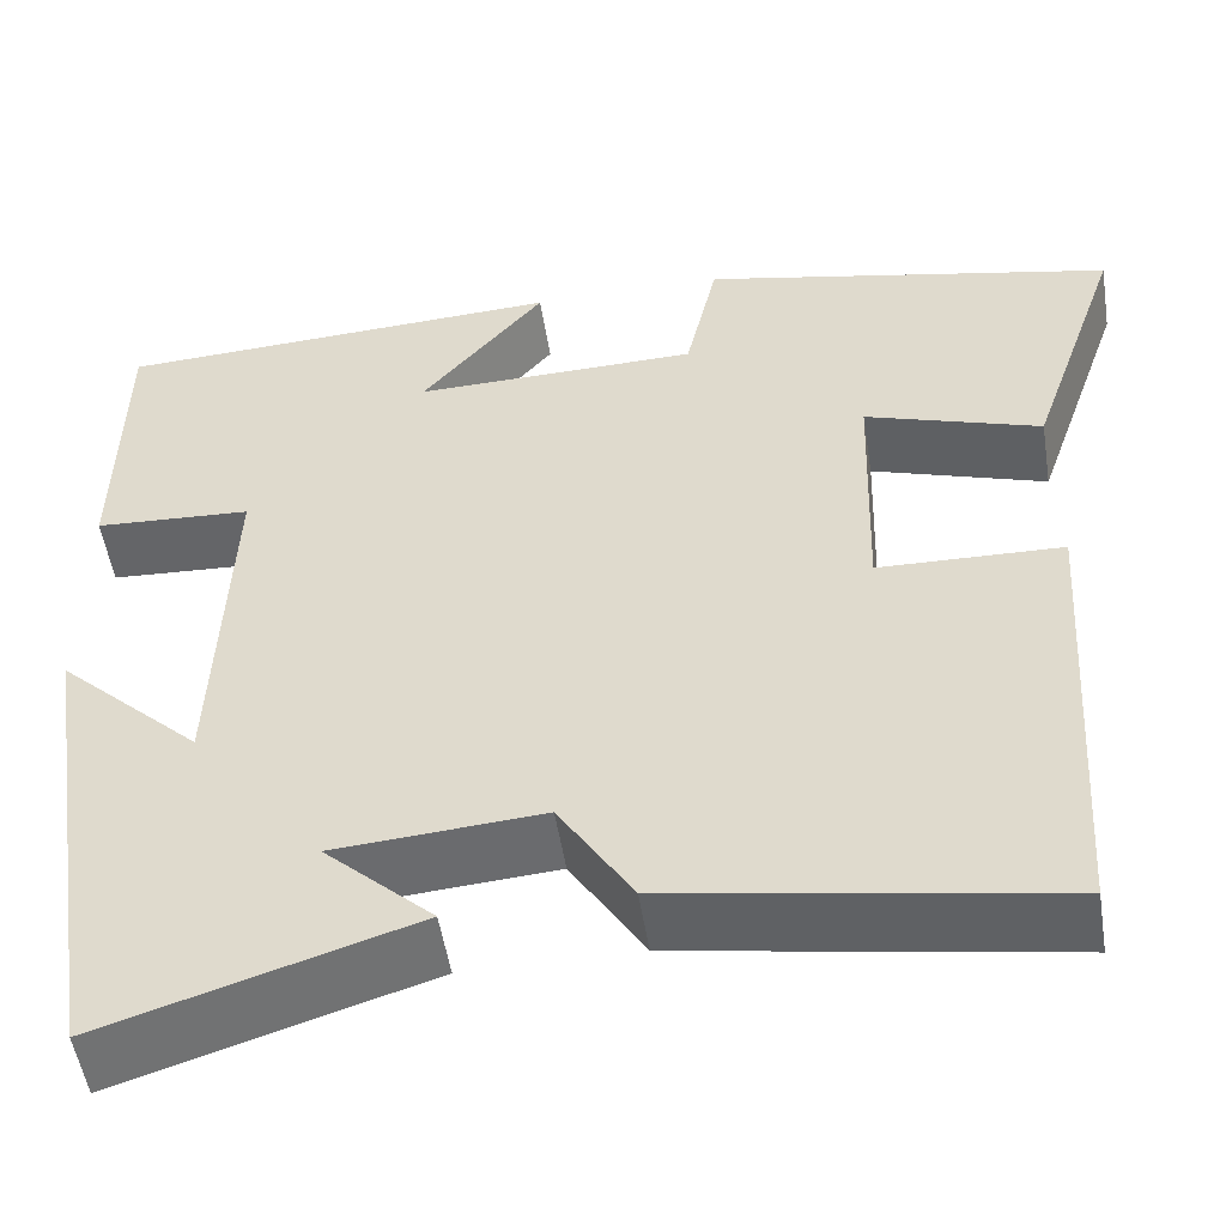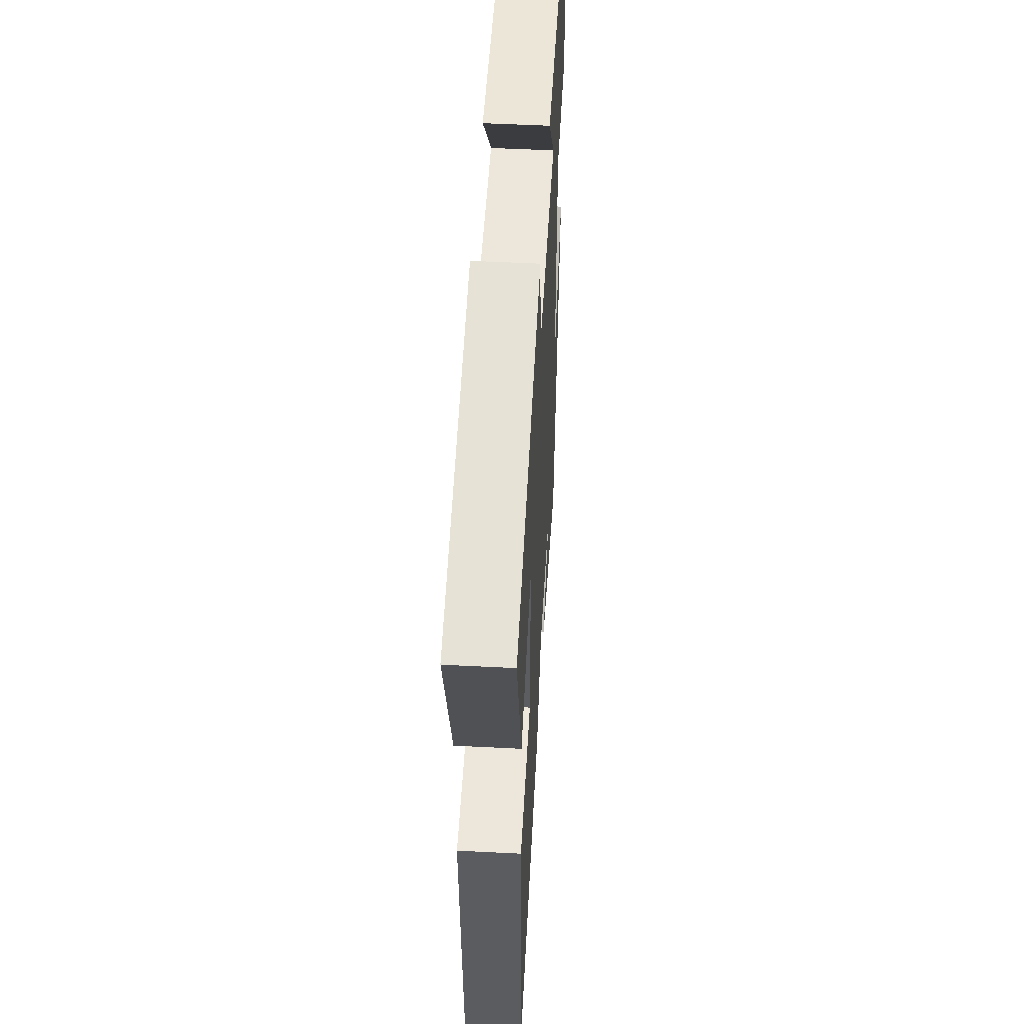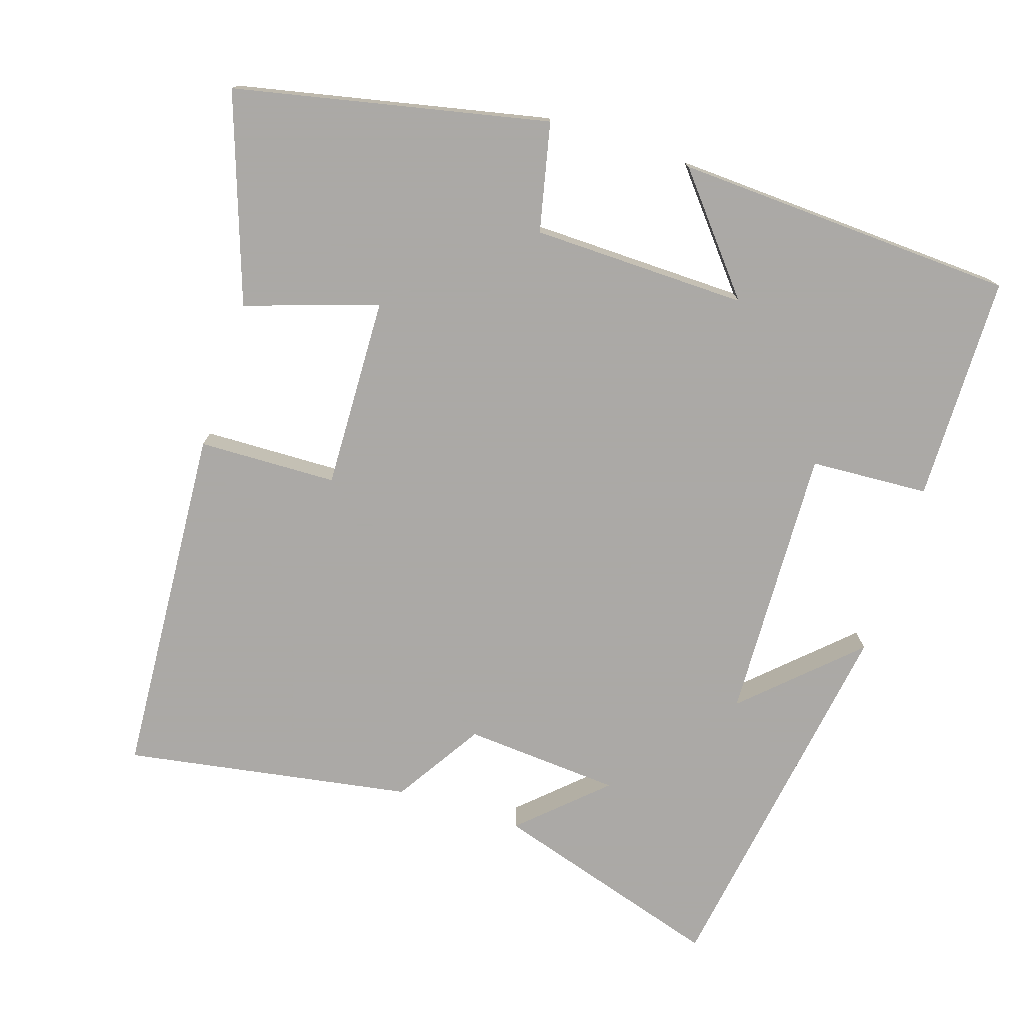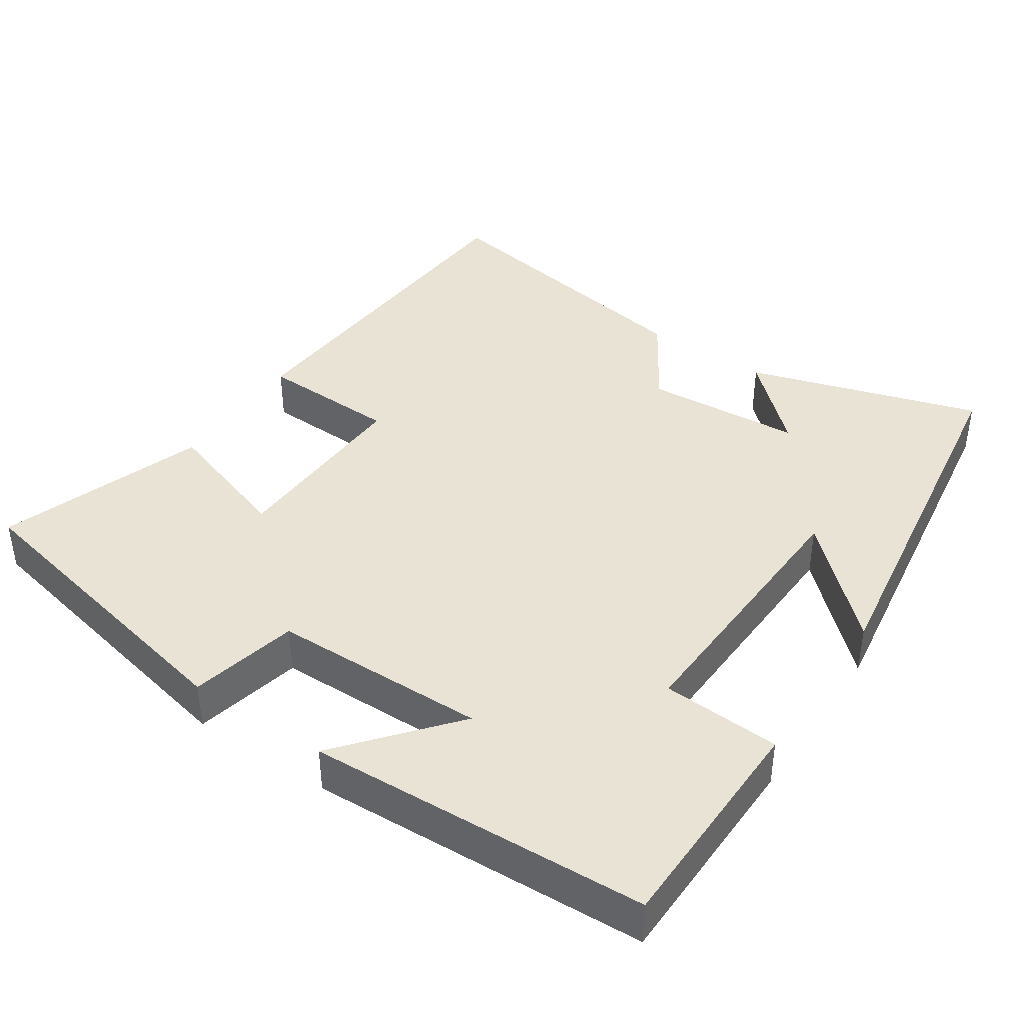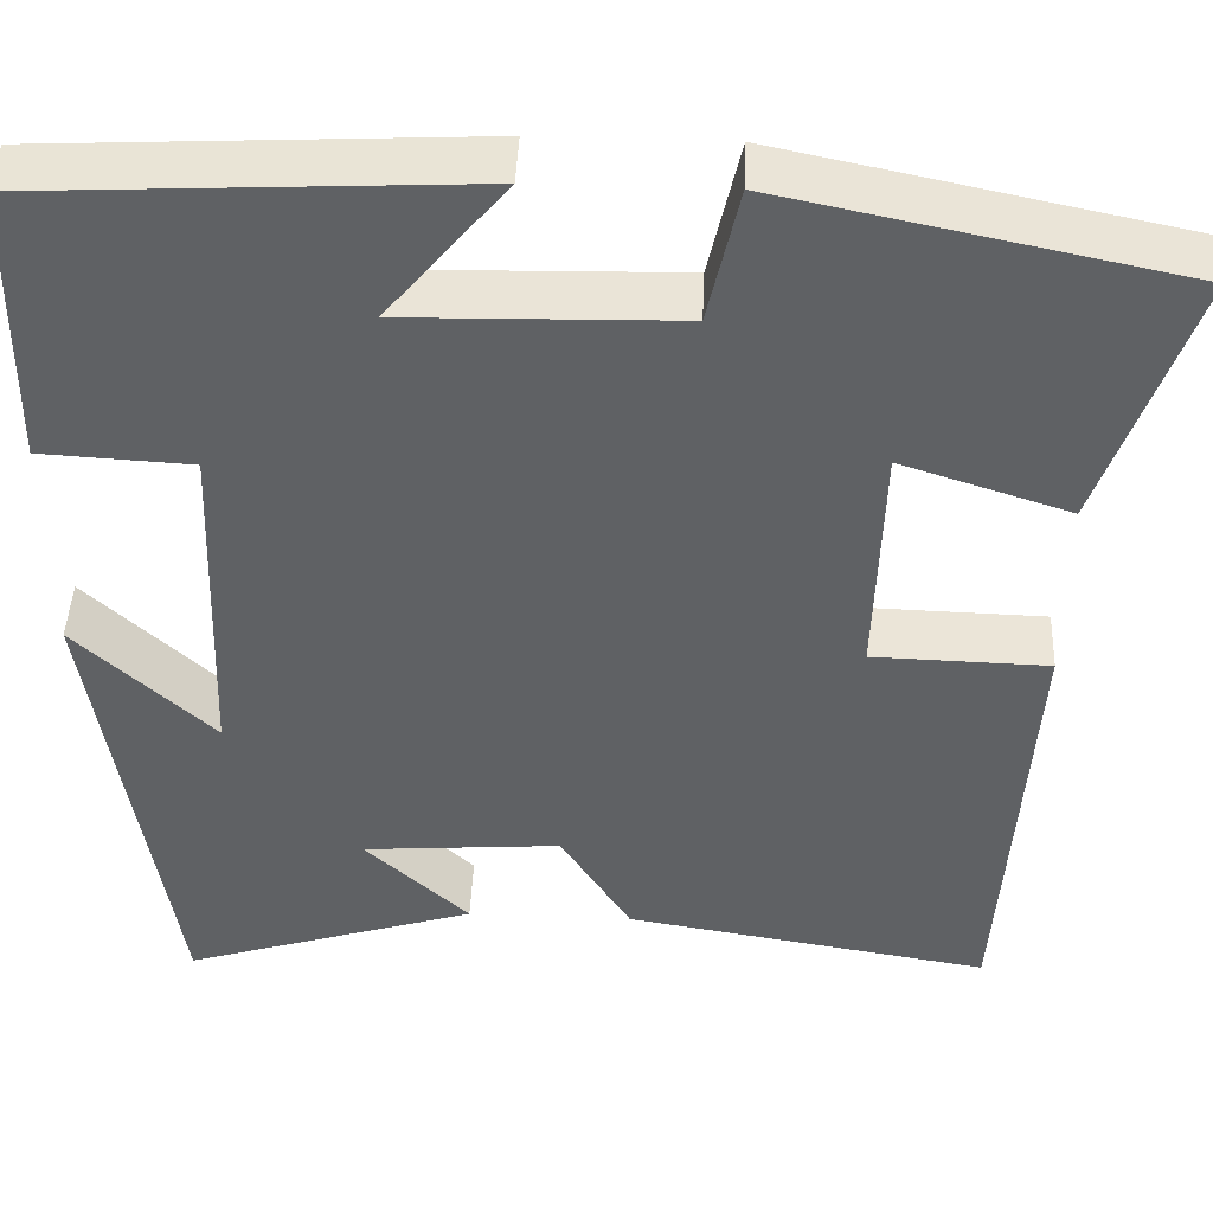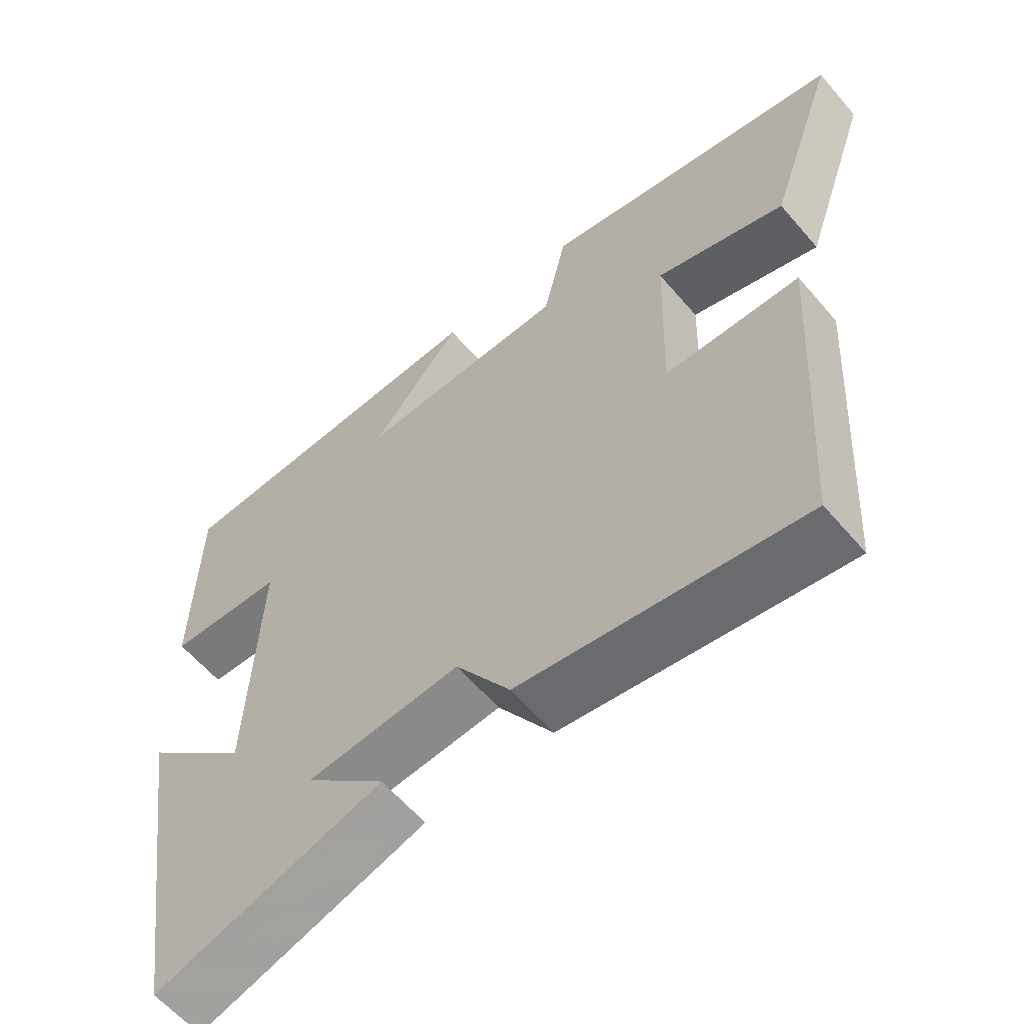
<metadata>
{"format":"obj","ext":"obj","renderer":"f3d","projection":"perspective","resolution":1024,"background":"white","views":[{"elev":-52.4,"azim":-171.1,"up":"+Z"},{"elev":51.4,"azim":-86.8,"up":"+Z"},{"elev":-75.5,"azim":-17.8,"up":"+Y"},{"elev":41.0,"azim":34.1,"up":"+Y"},{"elev":44.7,"azim":-177.6,"up":"+Z"},{"elev":-60.5,"azim":-139.6,"up":"+Z"}]}
</metadata>
<code>
v -0.469 0.07 -0.565
v -0.5 0.07 -0.08
v -0.311 0.07 -0.075
v -0.319 0.07 0.187
v -0.5 0.07 0.128
v -0.597 0.07 0.41
v -0.17 0.07 0.5
v -0.137 0.07 0.352
v 0.157 0.07 0.346
v 0.03 0.07 0.5
v 0.496 0.07 0.477
v 0.5 0.07 0.168
v 0.338 0.07 0.159
v 0.352 0.07 -0.217
v 0.5 0.07 -0.078
v 0.419 0.07 -0.599
v 0.102 0.07 -0.5
v 0.214 0.07 -0.396
v 0 0.07 -0.38
v -0.076 0.07 -0.5
v -0.469 0 -0.565
v -0.5 0 -0.08
v -0.311 0 -0.075
v -0.319 0 0.187
v -0.5 0 0.128
v -0.597 0 0.41
v -0.17 0 0.5
v -0.137 0 0.352
v 0.157 0 0.346
v 0.03 0 0.5
v 0.496 0 0.477
v 0.5 0 0.168
v 0.338 0 0.159
v 0.352 0 -0.217
v 0.5 0 -0.078
v 0.419 0 -0.599
v 0.102 0 -0.5
v 0.214 0 -0.396
v 0 0 -0.38
v -0.076 0 -0.5
f 19 20 1 2
f 18 19 2 3
f 16 17 18
f 14 15 16 18
f 13 14 18 3
f 10 11 12 13
f 9 10 13
f 8 9 13 3
f 7 8 3 4
f 4 5 6 7
f 22 21 40 39
f 23 22 39 38
f 38 37 36
f 38 36 35 34
f 23 38 34 33
f 33 32 31 30
f 33 30 29
f 23 33 29 28
f 24 23 28 27
f 27 26 25 24
f 1 21 22 2
f 2 22 23 3
f 3 23 24 4
f 4 24 25 5
f 5 25 26 6
f 6 26 27 7
f 7 27 28 8
f 8 28 29 9
f 9 29 30 10
f 10 30 31 11
f 11 31 32 12
f 12 32 33 13
f 13 33 34 14
f 14 34 35 15
f 15 35 36 16
f 16 36 37 17
f 17 37 38 18
f 18 38 39 19
f 19 39 40 20
f 20 40 21 1

</code>
